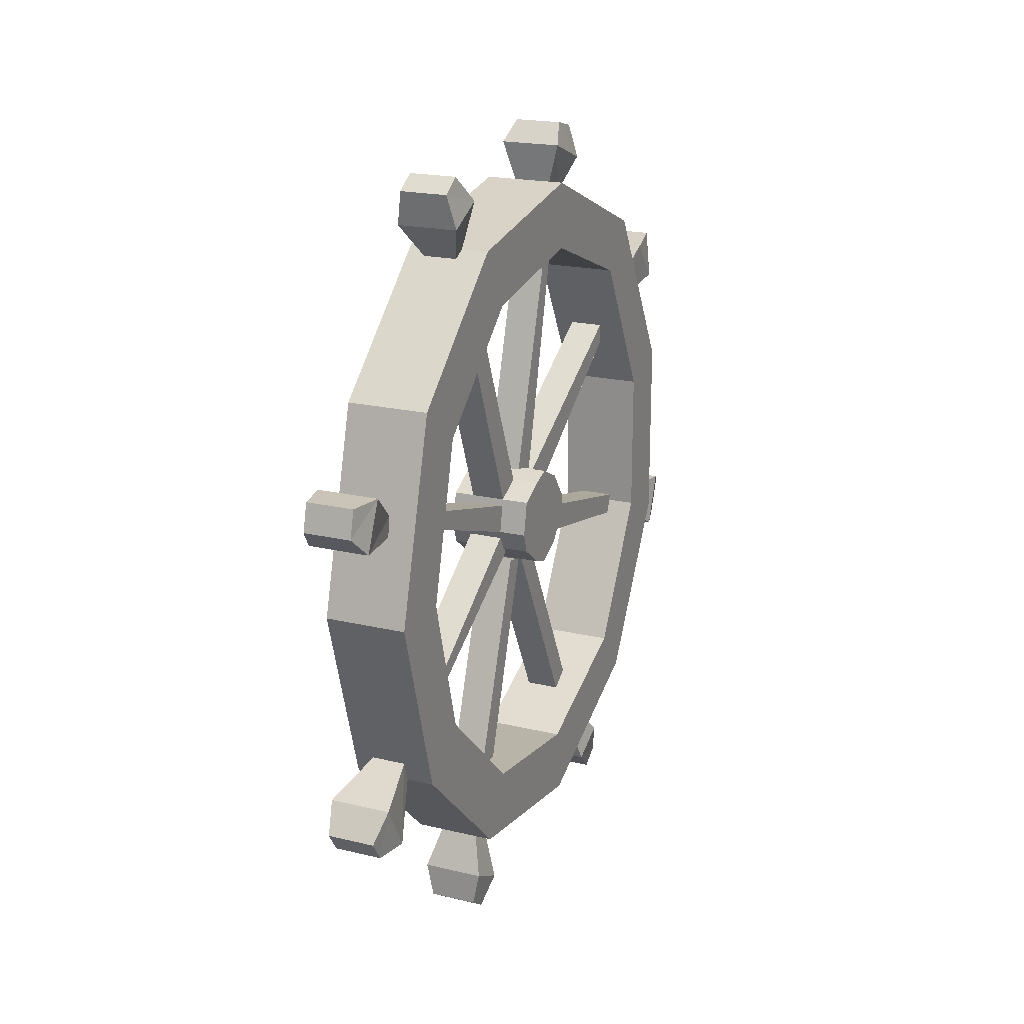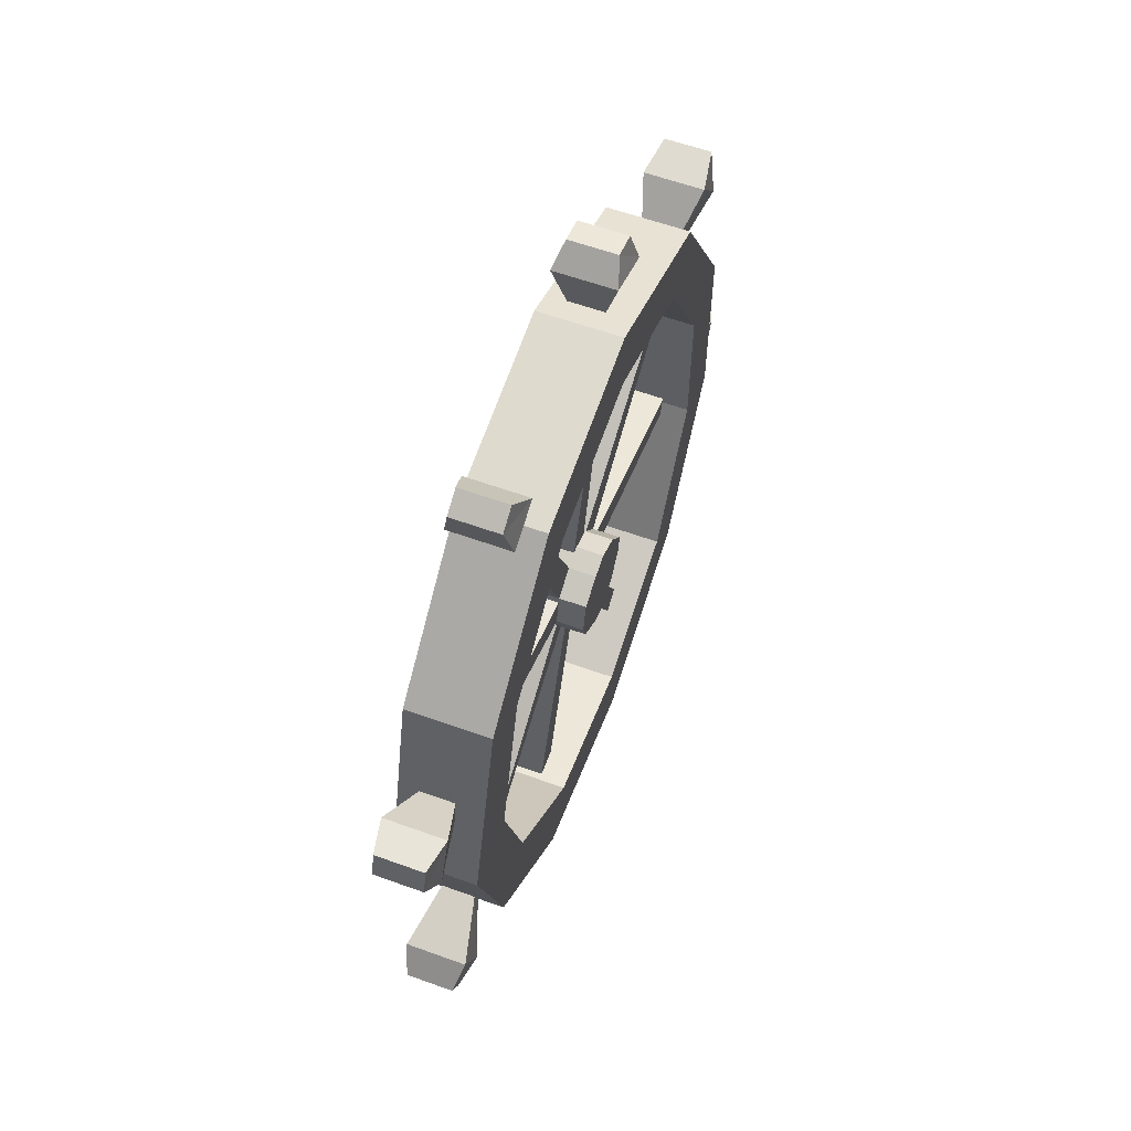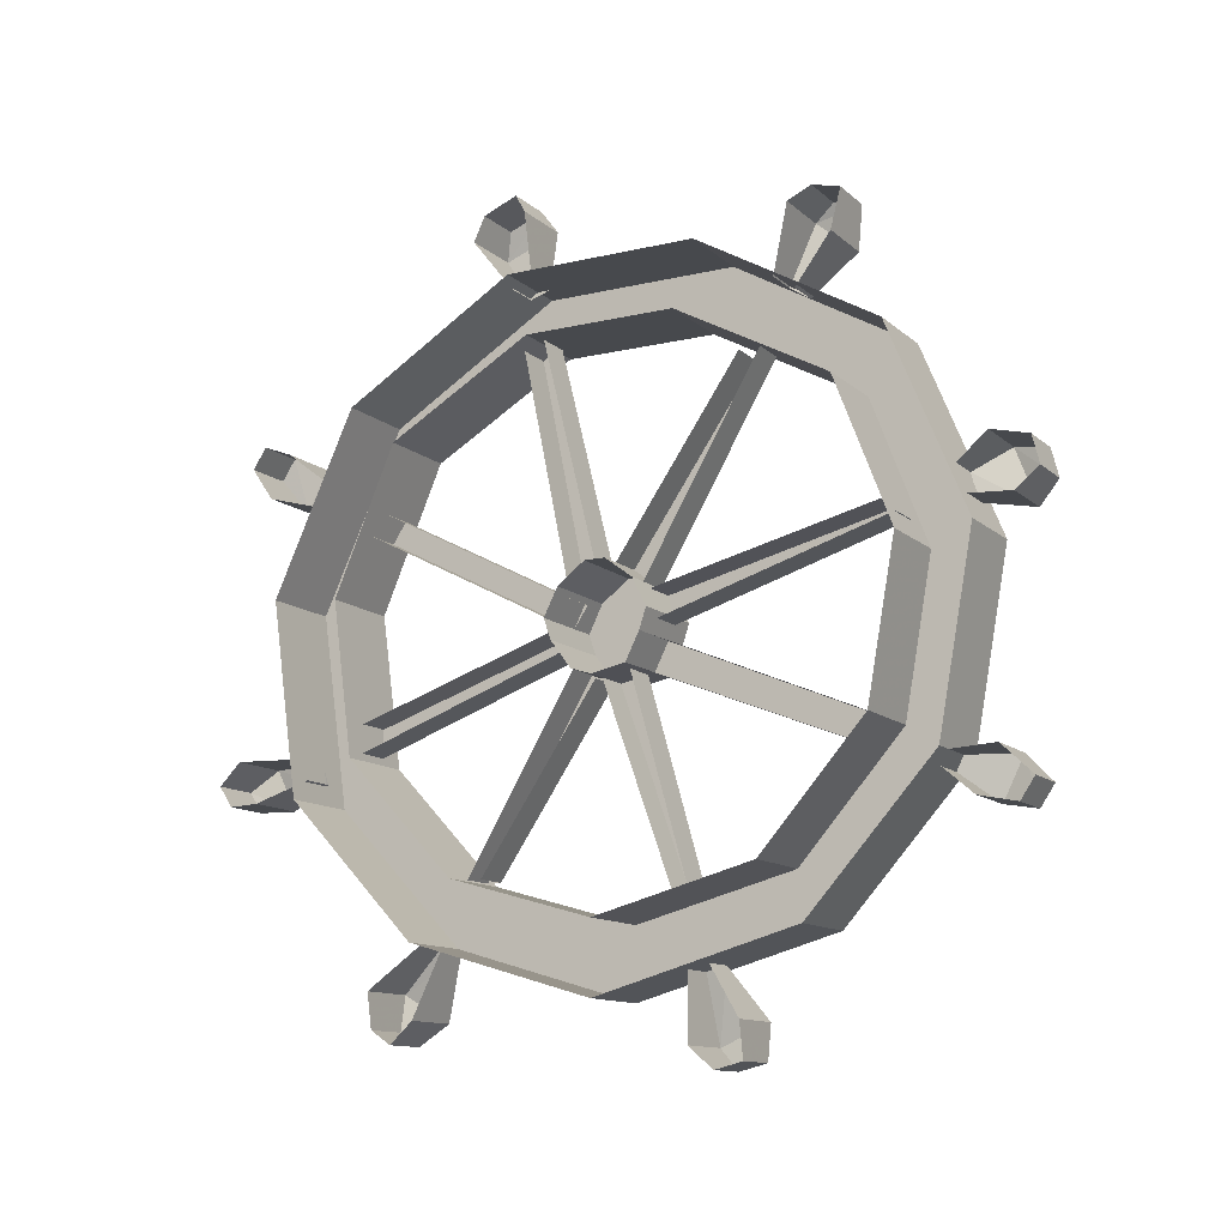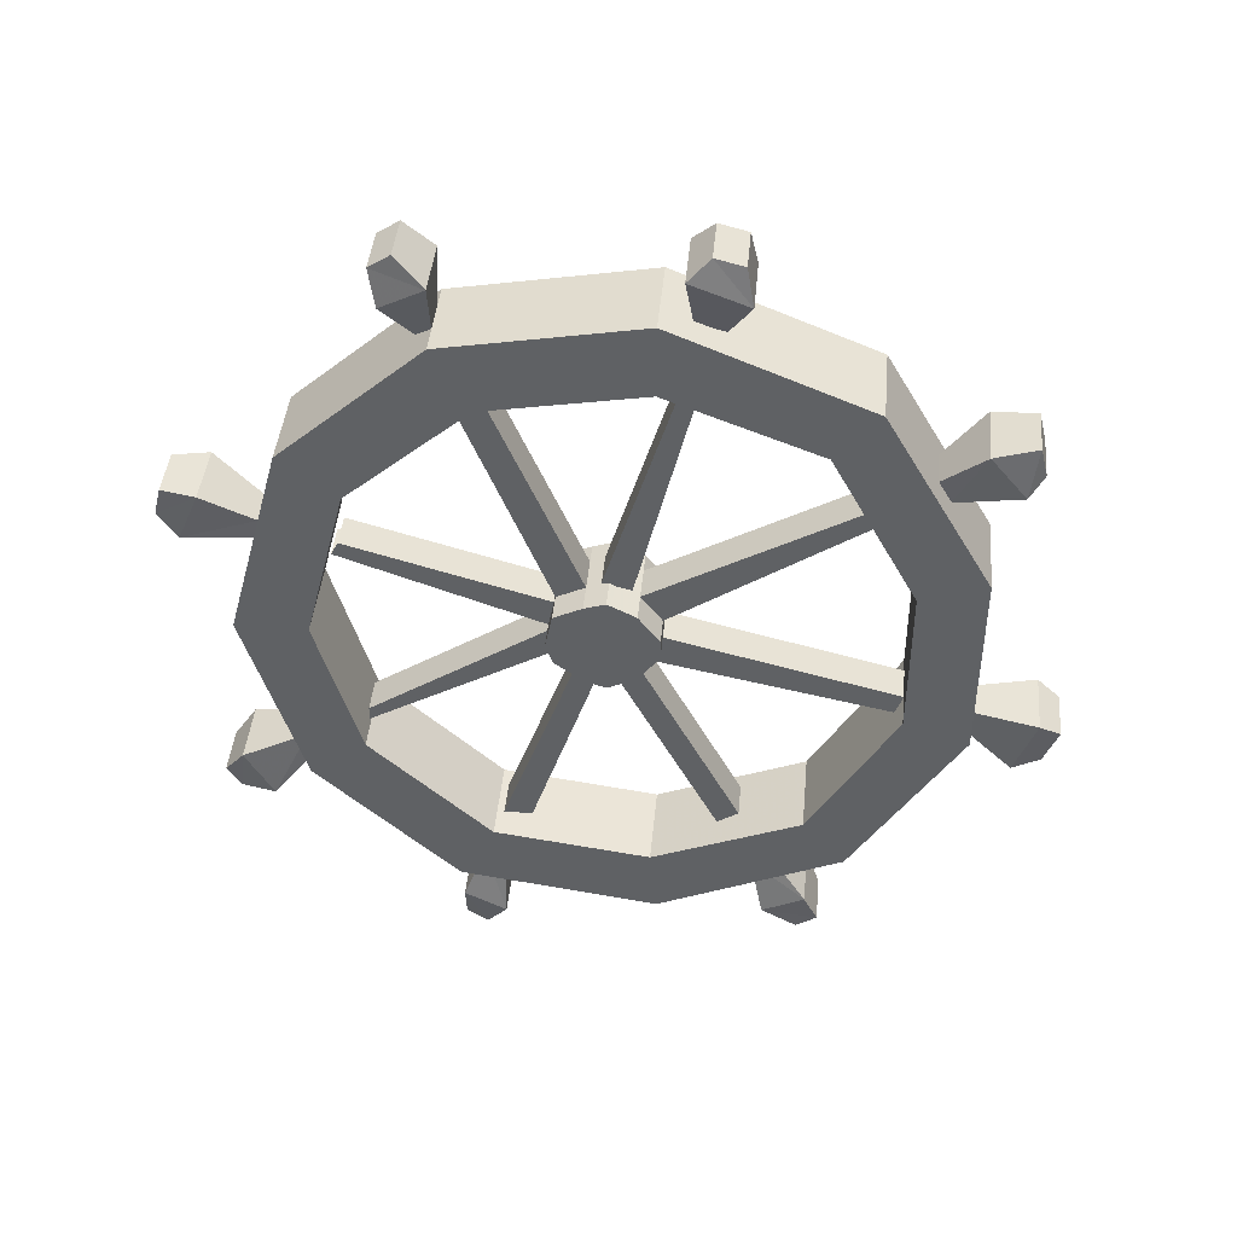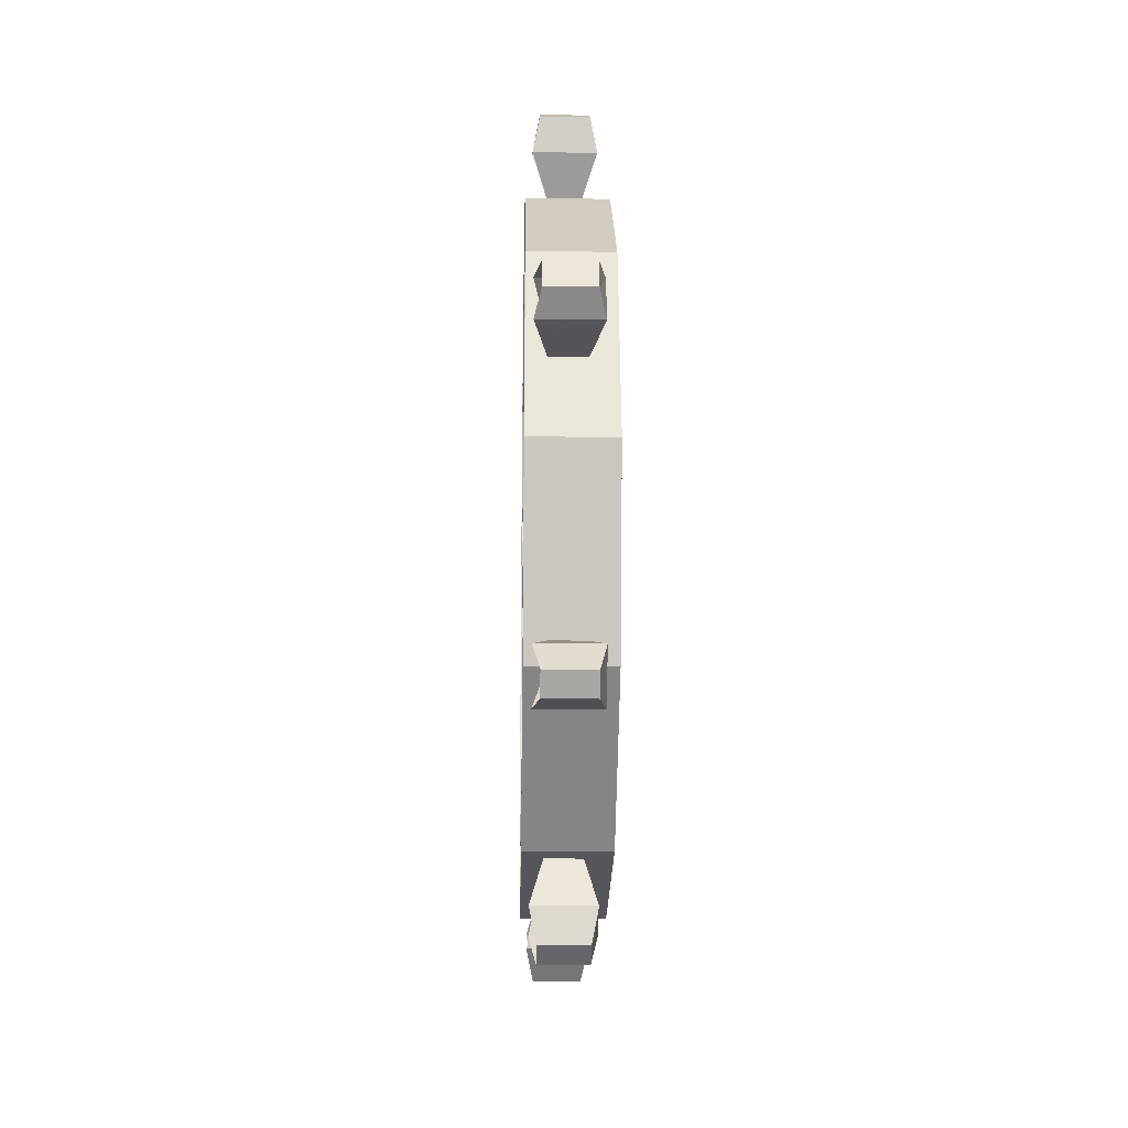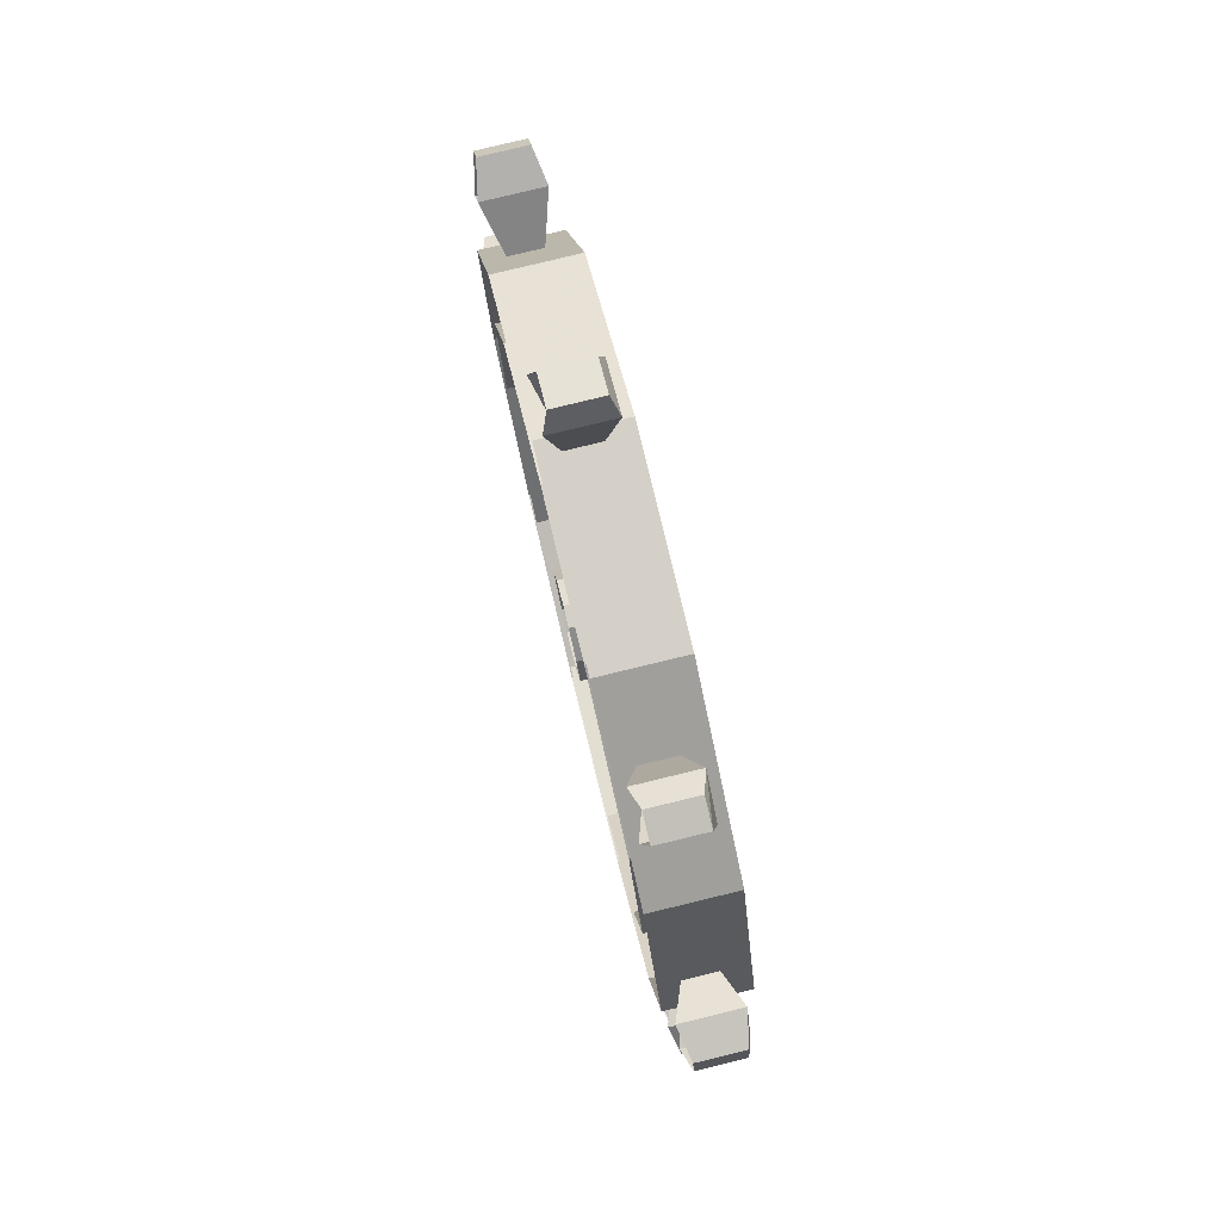
<metadata>
{"format":"obj","ext":"obj","renderer":"f3d","projection":"perspective","resolution":1024,"background":"white","views":[{"elev":19.9,"azim":23.8,"up":"+Z"},{"elev":60.0,"azim":20.3,"up":"+Z"},{"elev":-12.4,"azim":-61.2,"up":"+Y"},{"elev":43.4,"azim":95.4,"up":"+Z"},{"elev":-18.2,"azim":-1.3,"up":"+Z"},{"elev":80.0,"azim":-13.6,"up":"+Y"}]}
</metadata>
<code>
v -0.4062 0.8906 0.04688
v -0.5 0.8906 0.04688
v -0.5 0.9141 0.05469
v -0.4062 0.9141 0.05469
v -0.4062 0.9062 -0.007812
v -0.4062 0.8594 0.03125
v -0.5 0.8594 0.03125
v -0.4062 0.8516 -0.007812
v -0.5 0.8516 -0.007812
v -0.4062 0.8594 -0.03125
v -0.5 0.8594 -0.03125
v -0.4062 0.8906 -0.05469
v -0.5 0.8906 -0.05469
v -0.4062 0.9141 -0.0625
v -0.5 0.9141 -0.0625
v -0.4062 0.9453 -0.04688
v -0.5 0.9453 -0.04688
v -0.4062 0.9688 -0.01562
v -0.5 0.9688 -0.01562
v -0.4062 0.9688 0.007812
v -0.5 0.9688 0.007812
v -0.4062 0.9453 0.03906
v -0.5 0.9453 0.03906
v -0.5 0.7891 -0.2969
v -0.4062 0.7891 -0.2969
v -0.4062 0.6562 -0.1719
v -0.5 0.6562 -0.1719
v -0.4062 0.6094 -0.007812
v -0.5 0.6094 -0.007812
v -0.4062 0.6562 0.1719
v -0.5 0.6562 0.1719
v -0.4062 0.7891 0.2891
v -0.5 0.7891 0.2891
v -0.4062 0.9609 0.3203
v -0.5 0.9609 0.3203
v -0.4062 1.125 0.2578
v -0.5 1.125 0.2578
v -0.4062 1.219 0.08594
v -0.5 1.219 0.08594
v -0.4062 1.219 -0.08594
v -0.5 1.219 -0.08594
v -0.4062 1.125 -0.25
v -0.5 1.125 -0.25
v -0.4062 0.9609 -0.3203
v -0.5 0.9609 -0.3203
v -0.4062 0.75 -0.3672
v -0.4062 0.5938 -0.2188
v -0.4062 0.5312 -0.007812
v -0.4062 0.5938 0.2188
v -0.4062 0.75 0.3594
v -0.4062 0.9609 0.3984
v -0.4062 1.172 0.3125
v -0.4062 1.289 0.1094
v -0.4062 1.289 -0.1094
v -0.4062 1.172 -0.3047
v -0.4062 0.9688 -0.3984
v -0.5 0.75 -0.3672
v -0.5 0.5938 -0.2188
v -0.5 0.5312 -0.007812
v -0.5 0.5938 0.2188
v -0.5 0.75 0.3594
v -0.5 0.9609 0.3984
v -0.5 1.172 0.3125
v -0.5 1.289 0.1094
v -0.5 1.289 -0.1094
v -0.5 1.172 -0.3047
v -0.5 0.9688 -0.3984
v -0.4375 0.8281 -0.2969
v -0.4375 0.7969 -0.2969
v -0.4375 0.8828 -0.05469
v -0.4375 0.9062 -0.0625
v -0.4766 0.8281 -0.2969
v -0.4766 0.9062 -0.0625
v -0.4766 0.7969 -0.2969
v -0.4766 0.8828 -0.05469
v -0.4375 1.055 -0.2734
v -0.4375 1.031 -0.2891
v -0.4375 0.9141 -0.0625
v -0.4375 0.9375 -0.04688
v -0.4766 1.055 -0.2734
v -0.4766 0.9375 -0.04688
v -0.4766 1.031 -0.2891
v -0.4766 0.9141 -0.0625
v -0.4375 1.219 -0.07812
v -0.4375 1.211 -0.1016
v -0.4375 0.9453 -0.04688
v -0.4375 0.9688 -0.01562
v -0.4766 1.219 -0.07812
v -0.4766 0.9688 -0.01562
v -0.4766 1.211 -0.1016
v -0.4766 0.9453 -0.04688
v -0.4375 1.172 0.1719
v -0.4375 1.172 0.1484
v -0.4375 0.9688 0.007812
v -0.4375 0.9453 0.03906
v -0.4766 1.172 0.1719
v -0.4766 0.9453 0.03906
v -0.4766 1.172 0.1484
v -0.4766 0.9688 0.007812
v -0.4844 1.008 0.4609
v -0.4297 1.008 0.4609
v -0.4219 0.9844 0.4375
v -0.4922 0.9844 0.4375
v -0.4375 0.9922 0.3828
v -0.4766 0.9922 0.3828
v -0.4375 0.9844 0.3125
v -0.4375 1 0.3047
v -0.4375 0.9375 0.04688
v -0.4375 0.9062 0.05469
v -0.4766 0.9844 0.3125
v -0.4766 0.9062 0.05469
v -0.4766 1 0.3047
v -0.4766 0.9375 0.04688
v -0.4375 0.7656 0.2656
v -0.4375 0.7891 0.2891
v -0.4375 0.8906 0.04688
v -0.4375 0.8594 0.03125
v -0.4766 0.7656 0.2656
v -0.4766 0.8594 0.03125
v -0.4766 0.7891 0.2891
v -0.4766 0.8906 0.04688
v -0.4375 0.6328 0.07031
v -0.4375 0.6406 0.08594
v -0.4375 0.8594 0.02344
v -0.4375 0.8516 -0.007812
v -0.4766 0.6328 0.07031
v -0.4766 0.8516 -0.007812
v -0.4766 0.6406 0.08594
v -0.4766 0.8594 0.02344
v -0.4297 0.4922 -0.25
v -0.4297 0.5078 -0.2734
v -0.4844 0.5078 -0.2734
v -0.4844 0.4922 -0.25
v -0.4922 0.5156 -0.2188
v -0.4219 0.5156 -0.2188
v -0.4219 0.5469 -0.2734
v -0.4922 0.5469 -0.2734
v -0.4375 0.5938 -0.2188
v -0.4766 0.5938 -0.2188
v -0.4375 0.6562 -0.1641
v -0.4375 0.6562 -0.1484
v -0.4375 0.8516 -0.01562
v -0.4375 0.8672 -0.03906
v -0.4766 0.6562 -0.1641
v -0.4766 0.8672 -0.03906
v -0.4766 0.6562 -0.1484
v -0.4766 0.8516 -0.01562
v -0.4219 1.359 -0.09375
v -0.4219 1.336 -0.1562
v -0.4375 1.281 -0.1172
v -0.4375 1.289 -0.09375
v -0.4922 1.359 -0.09375
v -0.4844 1.383 -0.1094
v -0.4297 1.383 -0.1094
v -0.4297 1.367 -0.1484
v -0.4922 1.336 -0.1562
v -0.4766 1.281 -0.1172
v -0.4844 1.367 -0.1484
v -0.4297 1.32 0.2656
v -0.4297 1.328 0.2344
v -0.4219 1.312 0.2109
v -0.4219 1.273 0.2578
v -0.4844 1.32 0.2656
v -0.4844 1.328 0.2344
v -0.4922 1.312 0.2109
v -0.4766 1.242 0.1875
v -0.4375 1.242 0.1875
v -0.4375 1.227 0.2109
v -0.4922 1.273 0.2578
v -0.4297 1.039 0.4531
v -0.4219 1.047 0.4141
v -0.4375 1.023 0.375
v -0.4297 0.6953 0.4297
v -0.4297 0.7188 0.4453
v -0.4219 0.75 0.4141
v -0.4219 0.7031 0.3906
v -0.4844 0.6953 0.4297
v -0.4844 0.7188 0.4453
v -0.4922 0.75 0.4141
v -0.4766 0.75 0.3594
v -0.4375 0.75 0.3594
v -0.4375 0.7344 0.3516
v -0.4922 0.7031 0.3906
v -0.4297 0.4609 0.1172
v -0.4297 0.4688 0.1484
v -0.4219 0.5078 0.1484
v -0.4219 0.4844 0.09375
v -0.4844 0.4609 0.1172
v -0.4844 0.4688 0.1484
v -0.4922 0.5078 0.1484
v -0.4766 0.5625 0.1094
v -0.4375 0.5625 0.1094
v -0.4375 0.5625 0.08594
v -0.4922 0.4844 0.09375
v -0.4375 0.5859 -0.1953
v -0.4297 0.7734 -0.4766
v -0.4297 0.75 -0.4609
v -0.4219 0.75 -0.4219
v -0.4219 0.7969 -0.4453
v -0.4844 0.7734 -0.4766
v -0.4844 0.75 -0.4609
v -0.4922 0.75 -0.4219
v -0.4766 0.7734 -0.3672
v -0.4375 0.7734 -0.3672
v -0.4375 0.7969 -0.375
v -0.4922 0.7969 -0.4453
v -0.4297 1.148 -0.4297
v -0.4297 1.125 -0.4453
v -0.4219 1.086 -0.4141
v -0.4219 1.133 -0.3906
v -0.4844 1.148 -0.4297
v -0.4844 1.125 -0.4453
v -0.4922 1.086 -0.4141
v -0.4766 1.07 -0.3516
v -0.4375 1.07 -0.3516
v -0.4375 1.094 -0.3438
v -0.4922 1.133 -0.3906
v -0.4766 1.289 -0.09375
v -0.4766 1.227 0.2109
v -0.4844 1.039 0.4531
v -0.4922 1.047 0.4141
v -0.4766 1.023 0.375
v -0.4766 0.7344 0.3516
v -0.4766 0.5625 0.08594
v -0.4766 0.5859 -0.1953
v -0.4766 0.7969 -0.375
v -0.4766 1.094 -0.3438
f 1 2 3
f 1 3 4
f 1 4 5
f 1 5 6
f 1 6 2
f 2 6 7
f 7 6 8
f 7 8 9
f 9 8 10
f 9 10 11
f 11 10 12
f 11 12 13
f 13 12 14
f 13 14 15
f 15 14 16
f 15 16 17
f 17 16 18
f 17 18 19
f 19 18 20
f 19 20 21
f 21 20 22
f 21 22 23
f 23 22 4
f 23 4 3
f 5 4 5
f 5 5 1
f 5 5 22
f 5 22 20
f 5 20 18
f 5 18 5
f 5 5 20
f 5 5 14
f 5 14 12
f 5 12 5
f 5 5 16
f 5 16 14
f 16 5 18
f 5 4 22
f 5 12 10
f 5 10 5
f 5 5 8
f 5 8 6
f 5 6 5
f 5 10 8
f 24 25 26
f 24 26 27
f 27 26 28
f 27 28 29
f 29 28 30
f 29 30 31
f 31 30 32
f 31 32 33
f 33 32 34
f 33 34 35
f 35 34 36
f 35 36 37
f 37 36 38
f 37 38 39
f 39 38 40
f 39 40 41
f 41 40 42
f 41 42 43
f 43 42 44
f 43 44 45
f 45 44 25
f 45 25 24
f 25 46 47
f 25 47 26
f 26 47 48
f 26 48 28
f 28 48 49
f 28 49 30
f 30 49 50
f 30 50 32
f 32 50 51
f 32 51 34
f 34 51 52
f 34 52 36
f 36 52 53
f 36 53 38
f 38 53 54
f 38 54 40
f 40 54 55
f 40 55 42
f 42 55 56
f 42 56 44
f 44 56 46
f 44 46 25
f 46 57 58
f 46 58 47
f 47 58 59
f 47 59 48
f 48 59 60
f 48 60 49
f 49 60 61
f 49 61 50
f 50 61 62
f 50 62 51
f 51 62 63
f 51 63 52
f 52 63 64
f 52 64 53
f 53 64 65
f 53 65 54
f 54 65 66
f 54 66 55
f 55 66 67
f 55 67 56
f 56 67 57
f 56 57 46
f 68 69 70
f 68 70 71
f 68 71 72
f 72 71 73
f 69 74 75
f 69 75 70
f 76 77 78
f 76 78 79
f 76 79 80
f 80 79 81
f 77 82 83
f 77 83 78
f 84 85 86
f 84 86 87
f 84 87 88
f 88 87 89
f 85 90 91
f 85 91 86
f 92 93 94
f 92 94 95
f 92 95 96
f 96 95 97
f 93 98 99
f 93 99 94
f 100 101 102
f 100 102 103
f 103 102 104
f 103 104 105
f 106 107 108
f 106 108 109
f 106 109 110
f 110 109 111
f 107 112 113
f 107 113 108
f 114 115 116
f 114 116 117
f 114 117 118
f 118 117 119
f 115 120 121
f 115 121 116
f 122 123 124
f 122 124 125
f 122 125 126
f 126 125 127
f 123 128 129
f 123 129 124
f 130 131 132
f 130 132 133
f 130 133 134
f 130 134 135
f 130 135 131
f 131 135 136
f 131 136 132
f 132 136 137
f 137 136 138
f 137 138 139
f 140 141 142
f 140 142 143
f 140 143 144
f 144 143 145
f 141 146 147
f 141 147 142
f 148 149 150
f 148 150 151
f 148 151 152
f 148 152 153
f 148 153 154
f 148 154 149
f 149 154 155
f 149 155 156
f 149 156 157
f 149 157 150
f 155 154 153
f 155 153 158
f 155 158 156
f 159 160 161
f 159 161 162
f 159 162 163
f 159 163 160
f 160 163 164
f 160 164 165
f 160 165 161
f 161 165 166
f 161 166 167
f 161 167 162
f 162 167 168
f 162 168 169
f 162 169 163
f 101 170 171
f 101 171 102
f 102 171 172
f 102 172 104
f 173 174 175
f 173 175 176
f 173 176 177
f 173 177 174
f 174 177 178
f 174 178 179
f 174 179 175
f 175 179 180
f 175 180 181
f 175 181 176
f 176 181 182
f 176 182 183
f 176 183 177
f 184 185 186
f 184 186 187
f 184 187 188
f 184 188 185
f 185 188 189
f 185 189 190
f 185 190 186
f 186 190 191
f 186 191 192
f 186 192 187
f 187 192 193
f 187 193 194
f 187 194 188
f 136 135 195
f 136 195 138
f 196 197 198
f 196 198 199
f 196 199 200
f 196 200 197
f 197 200 201
f 197 201 202
f 197 202 198
f 198 202 203
f 198 203 204
f 198 204 199
f 199 204 205
f 199 205 206
f 199 206 200
f 207 208 209
f 207 209 210
f 207 210 211
f 207 211 208
f 208 211 212
f 208 212 213
f 208 213 209
f 209 213 214
f 209 214 215
f 209 215 210
f 210 215 216
f 210 216 217
f 210 217 211
f 152 151 218
f 169 168 219
f 170 220 221
f 170 221 171
f 171 221 222
f 171 222 172
f 183 182 223
f 194 193 224
f 135 134 225
f 135 225 195
f 206 205 226
f 217 216 227
f 170 101 100
f 170 100 220

</code>
